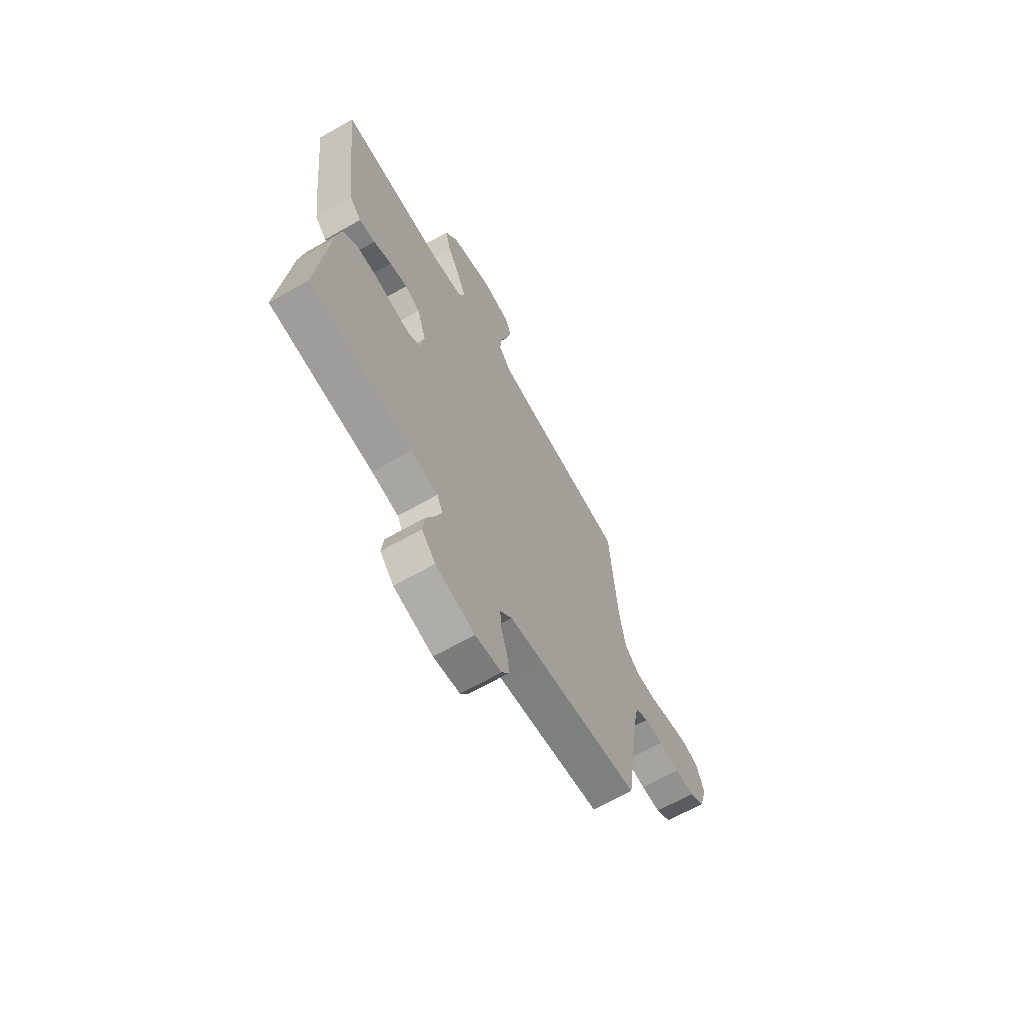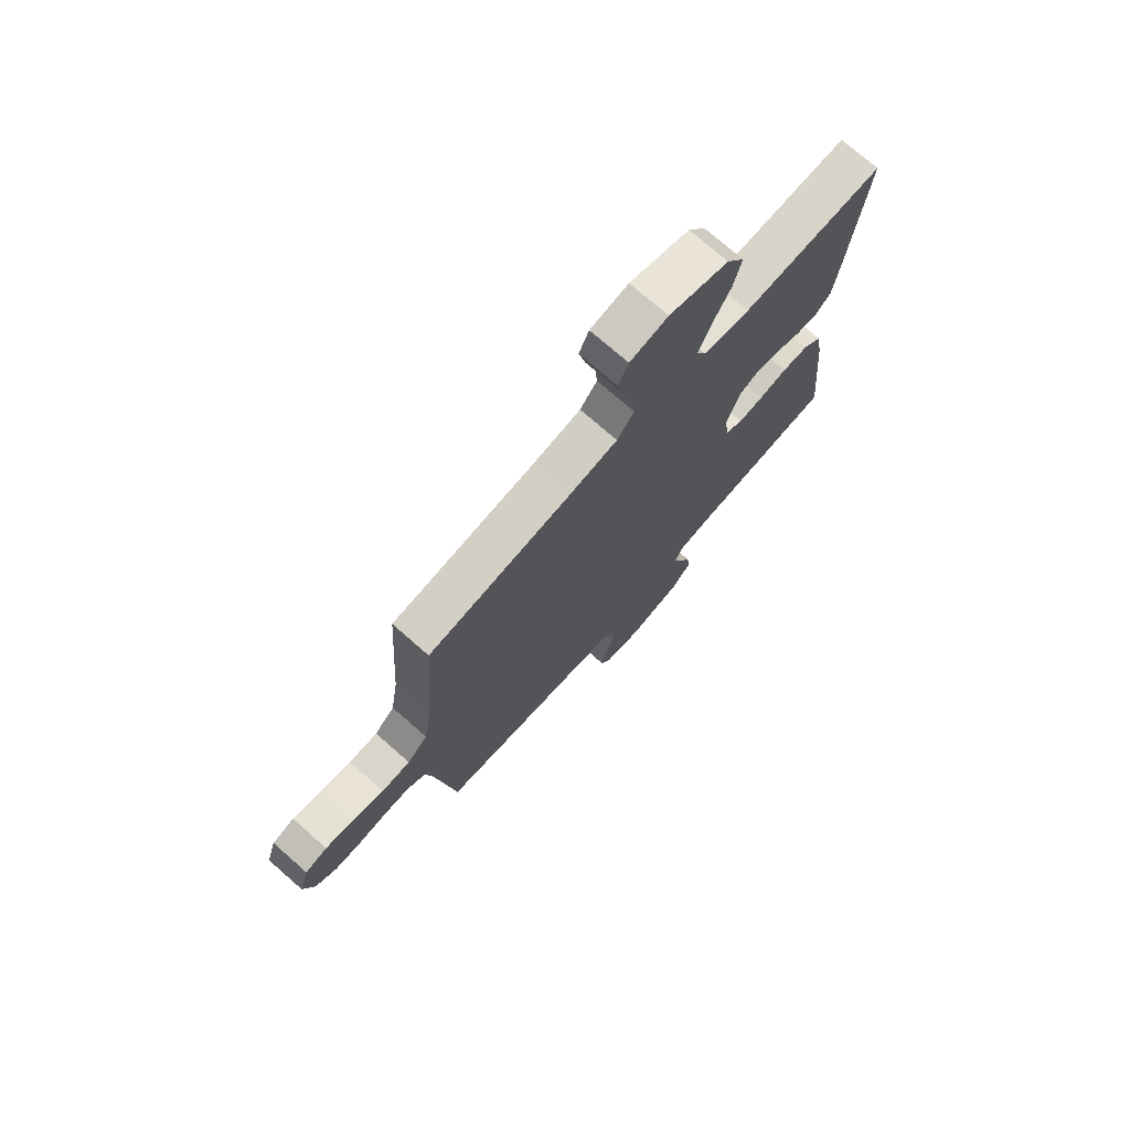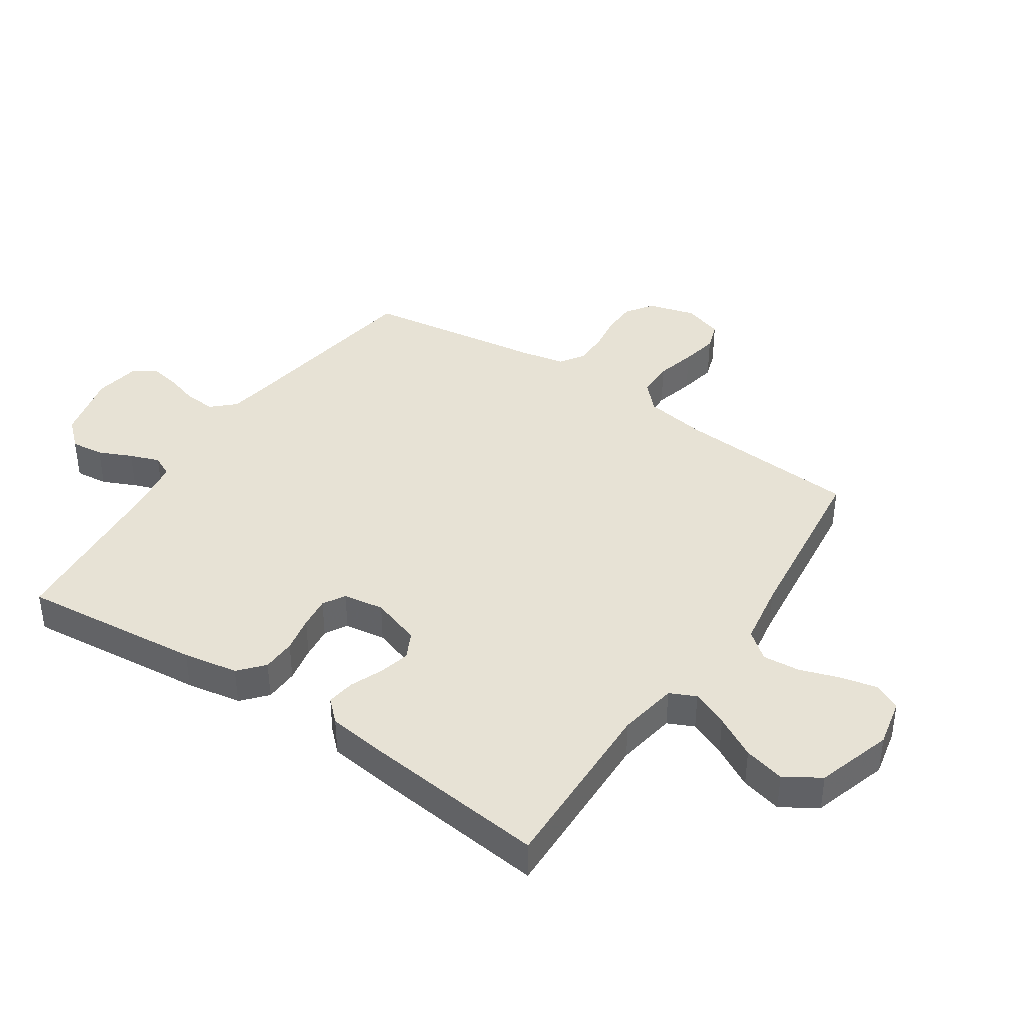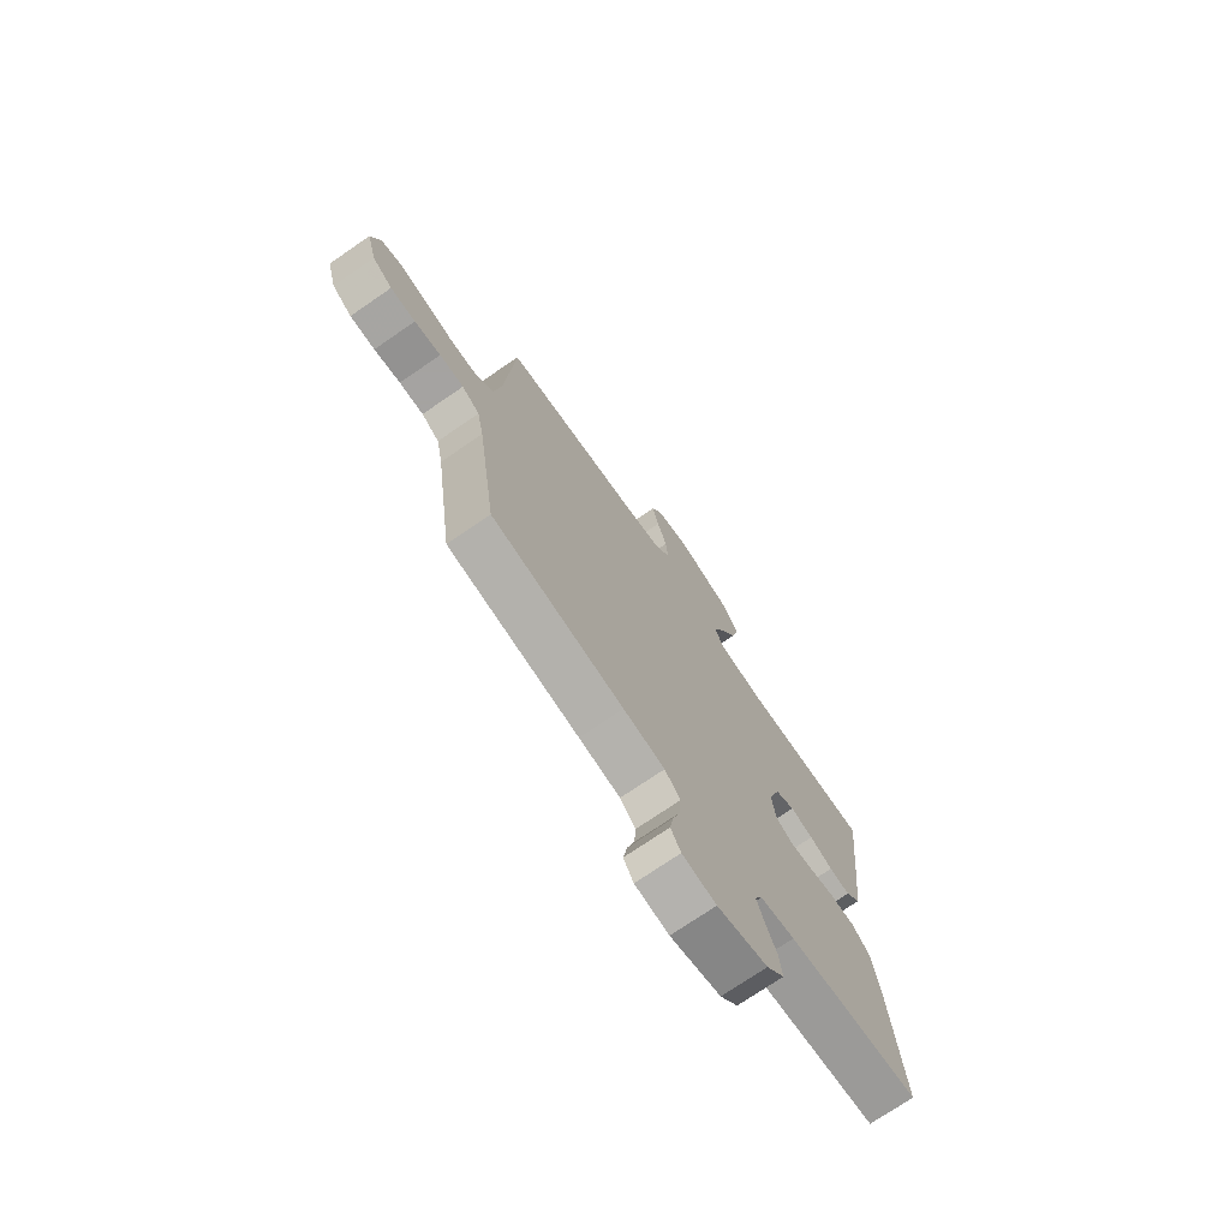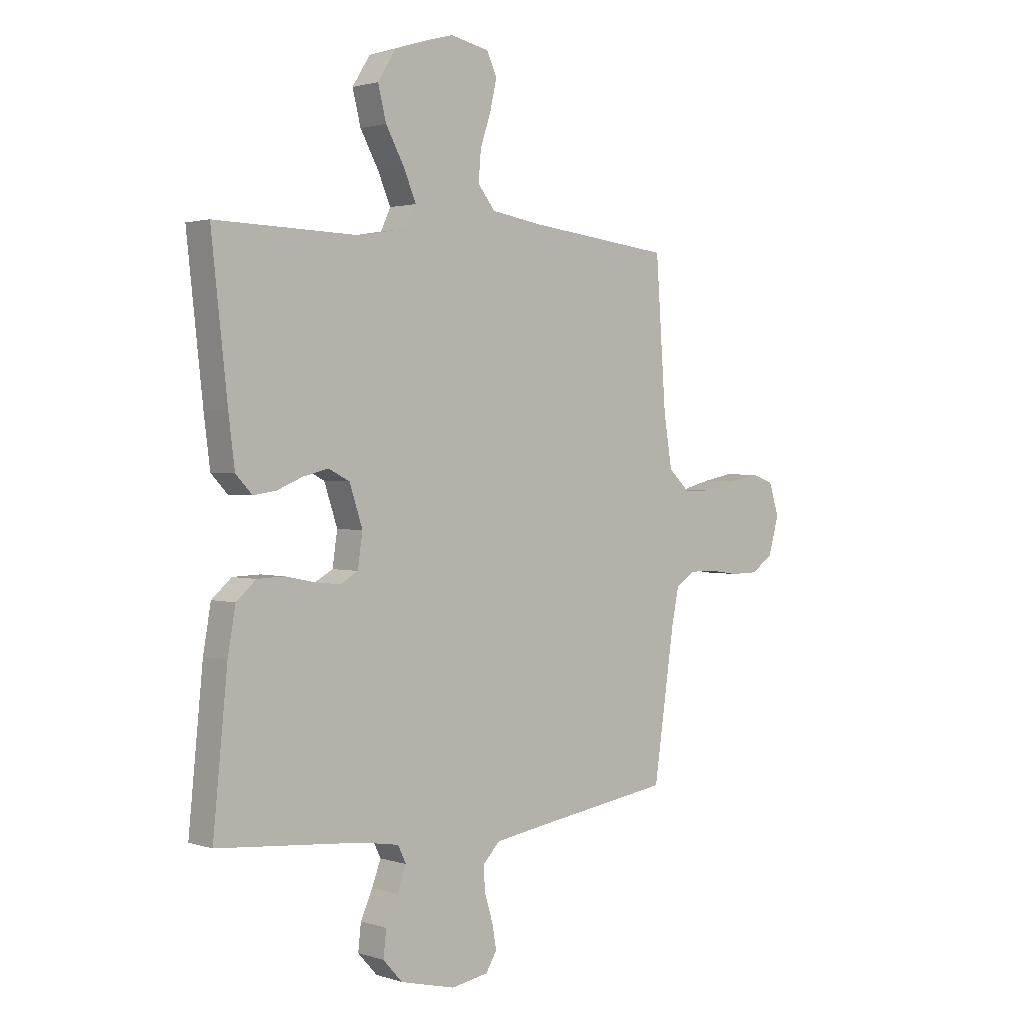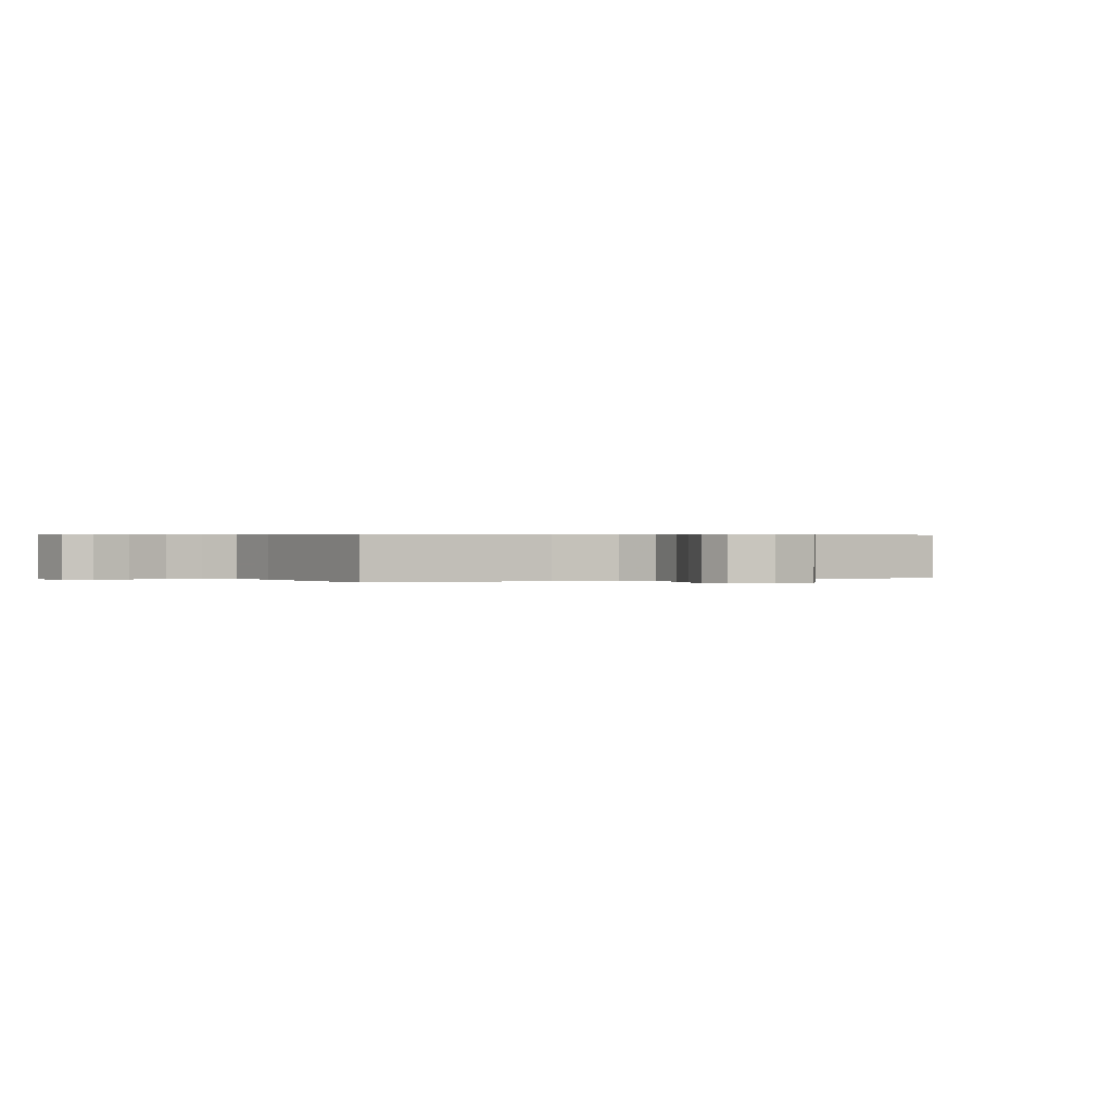
<metadata>
{"format":"obj","ext":"obj","renderer":"f3d","projection":"perspective","resolution":1024,"background":"white","views":[{"elev":-66.7,"azim":-60.3,"up":"+Z"},{"elev":73.8,"azim":131.3,"up":"+Z"},{"elev":40.4,"azim":-56.1,"up":"+Y"},{"elev":-73.1,"azim":124.5,"up":"+Z"},{"elev":1.9,"azim":-41.5,"up":"+Z"},{"elev":0.4,"azim":64.1,"up":"+Y"}]}
</metadata>
<code>
v 0.5 0.07 -0.5
v 0.2 0.07 -0.545
v 0.106 0.07 -0.56
v 0.071 0.07 -0.597
v 0.074 0.07 -0.648
v 0.091 0.07 -0.703
v 0.1 0.07 -0.754
v 0.077 0.07 -0.791
v 0 0.07 -0.804
v -0.114 0.07 -0.776
v -0.154 0.07 -0.732
v -0.148 0.07 -0.678
v -0.123 0.07 -0.623
v -0.105 0.07 -0.574
v -0.122 0.07 -0.539
v -0.2 0.07 -0.526
v -0.5 0.07 -0.5
v -0.47 0.07 -0.2
v -0.454 0.07 -0.109
v -0.413 0.07 -0.073
v -0.357 0.07 -0.071
v -0.297 0.07 -0.083
v -0.244 0.07 -0.089
v -0.207 0.07 -0.068
v -0.197 0.07 0
v -0.224 0.07 0.082
v -0.268 0.07 0.104
v -0.32 0.07 0.091
v -0.373 0.07 0.069
v -0.42 0.07 0.062
v -0.454 0.07 0.098
v -0.467 0.07 0.2
v -0.5 0.07 0.5
v -0.2 0.07 0.492
v -0.101 0.07 0.509
v -0.081 0.07 0.552
v -0.107 0.07 0.613
v -0.145 0.07 0.682
v -0.162 0.07 0.75
v -0.125 0.07 0.808
v 0 0.07 0.847
v 0.08 0.07 0.83
v 0.101 0.07 0.785
v 0.087 0.07 0.724
v 0.065 0.07 0.658
v 0.06 0.07 0.597
v 0.096 0.07 0.552
v 0.2 0.07 0.535
v 0.5 0.07 0.5
v 0.521 0.07 0.2
v 0.538 0.07 0.095
v 0.581 0.07 0.054
v 0.642 0.07 0.053
v 0.708 0.07 0.07
v 0.769 0.07 0.082
v 0.816 0.07 0.066
v 0.837 0.07 0
v 0.815 0.07 -0.078
v 0.77 0.07 -0.109
v 0.713 0.07 -0.11
v 0.653 0.07 -0.101
v 0.598 0.07 -0.101
v 0.558 0.07 -0.127
v 0.543 0.07 -0.2
v 0.5 0 -0.5
v 0.2 0 -0.545
v 0.106 0 -0.56
v 0.071 0 -0.597
v 0.074 0 -0.648
v 0.091 0 -0.703
v 0.1 0 -0.754
v 0.077 0 -0.791
v 0 0 -0.804
v -0.114 0 -0.776
v -0.154 0 -0.732
v -0.148 0 -0.678
v -0.123 0 -0.623
v -0.105 0 -0.574
v -0.122 0 -0.539
v -0.2 0 -0.526
v -0.5 0 -0.5
v -0.47 0 -0.2
v -0.454 0 -0.109
v -0.413 0 -0.073
v -0.357 0 -0.071
v -0.297 0 -0.083
v -0.244 0 -0.089
v -0.207 0 -0.068
v -0.197 0 0
v -0.224 0 0.082
v -0.268 0 0.104
v -0.32 0 0.091
v -0.373 0 0.069
v -0.42 0 0.062
v -0.454 0 0.098
v -0.467 0 0.2
v -0.5 0 0.5
v -0.2 0 0.492
v -0.101 0 0.509
v -0.081 0 0.552
v -0.107 0 0.613
v -0.145 0 0.682
v -0.162 0 0.75
v -0.125 0 0.808
v 0 0 0.847
v 0.08 0 0.83
v 0.101 0 0.785
v 0.087 0 0.724
v 0.065 0 0.658
v 0.06 0 0.597
v 0.096 0 0.552
v 0.2 0 0.535
v 0.5 0 0.5
v 0.521 0 0.2
v 0.538 0 0.095
v 0.581 0 0.054
v 0.642 0 0.053
v 0.708 0 0.07
v 0.769 0 0.082
v 0.816 0 0.066
v 0.837 0 0
v 0.815 0 -0.078
v 0.77 0 -0.109
v 0.713 0 -0.11
v 0.653 0 -0.101
v 0.598 0 -0.101
v 0.558 0 -0.127
v 0.543 0 -0.2
f 58 59 60 61
f 58 61 62
f 57 58 62
f 56 57 62
f 53 54 55 56
f 53 56 62 63
f 48 49 50
f 47 48 50 51
f 42 43 44 45
f 40 41 42 45
f 40 45 46
f 37 38 39 40
f 36 37 40 46
f 35 36 46 47
f 31 32 33 34
f 31 34 35
f 28 29 30 31
f 27 28 31 35
f 26 27 35 47
f 19 20 21 22
f 19 22 23
f 16 17 18 19
f 15 16 19 23
f 14 15 23 24
f 10 11 12 13
f 10 13 14
f 9 10 14
f 5 6 7 8
f 4 5 8 9
f 64 1 2
f 63 64 2 3
f 52 53 63 3
f 25 26 47 51
f 4 9 14 24
f 24 25 51 52
f 3 4 24 52
f 125 124 123 122
f 126 125 122
f 126 122 121
f 126 121 120
f 120 119 118 117
f 127 126 120 117
f 114 113 112
f 115 114 112 111
f 109 108 107 106
f 109 106 105 104
f 110 109 104
f 104 103 102 101
f 110 104 101 100
f 111 110 100 99
f 98 97 96 95
f 99 98 95
f 95 94 93 92
f 99 95 92 91
f 111 99 91 90
f 86 85 84 83
f 87 86 83
f 83 82 81 80
f 87 83 80 79
f 88 87 79 78
f 77 76 75 74
f 78 77 74
f 78 74 73
f 72 71 70 69
f 73 72 69 68
f 66 65 128
f 67 66 128 127
f 67 127 117 116
f 115 111 90 89
f 88 78 73 68
f 116 115 89 88
f 116 88 68 67
f 1 65 66 2
f 2 66 67 3
f 3 67 68 4
f 4 68 69 5
f 5 69 70 6
f 6 70 71 7
f 7 71 72 8
f 8 72 73 9
f 9 73 74 10
f 10 74 75 11
f 11 75 76 12
f 12 76 77 13
f 13 77 78 14
f 14 78 79 15
f 15 79 80 16
f 16 80 81 17
f 17 81 82 18
f 18 82 83 19
f 19 83 84 20
f 20 84 85 21
f 21 85 86 22
f 22 86 87 23
f 23 87 88 24
f 24 88 89 25
f 25 89 90 26
f 26 90 91 27
f 27 91 92 28
f 28 92 93 29
f 29 93 94 30
f 30 94 95 31
f 31 95 96 32
f 32 96 97 33
f 33 97 98 34
f 34 98 99 35
f 35 99 100 36
f 36 100 101 37
f 37 101 102 38
f 38 102 103 39
f 39 103 104 40
f 40 104 105 41
f 41 105 106 42
f 42 106 107 43
f 43 107 108 44
f 44 108 109 45
f 45 109 110 46
f 46 110 111 47
f 47 111 112 48
f 48 112 113 49
f 49 113 114 50
f 50 114 115 51
f 51 115 116 52
f 52 116 117 53
f 53 117 118 54
f 54 118 119 55
f 55 119 120 56
f 56 120 121 57
f 57 121 122 58
f 58 122 123 59
f 59 123 124 60
f 60 124 125 61
f 61 125 126 62
f 62 126 127 63
f 63 127 128 64
f 64 128 65 1

</code>
